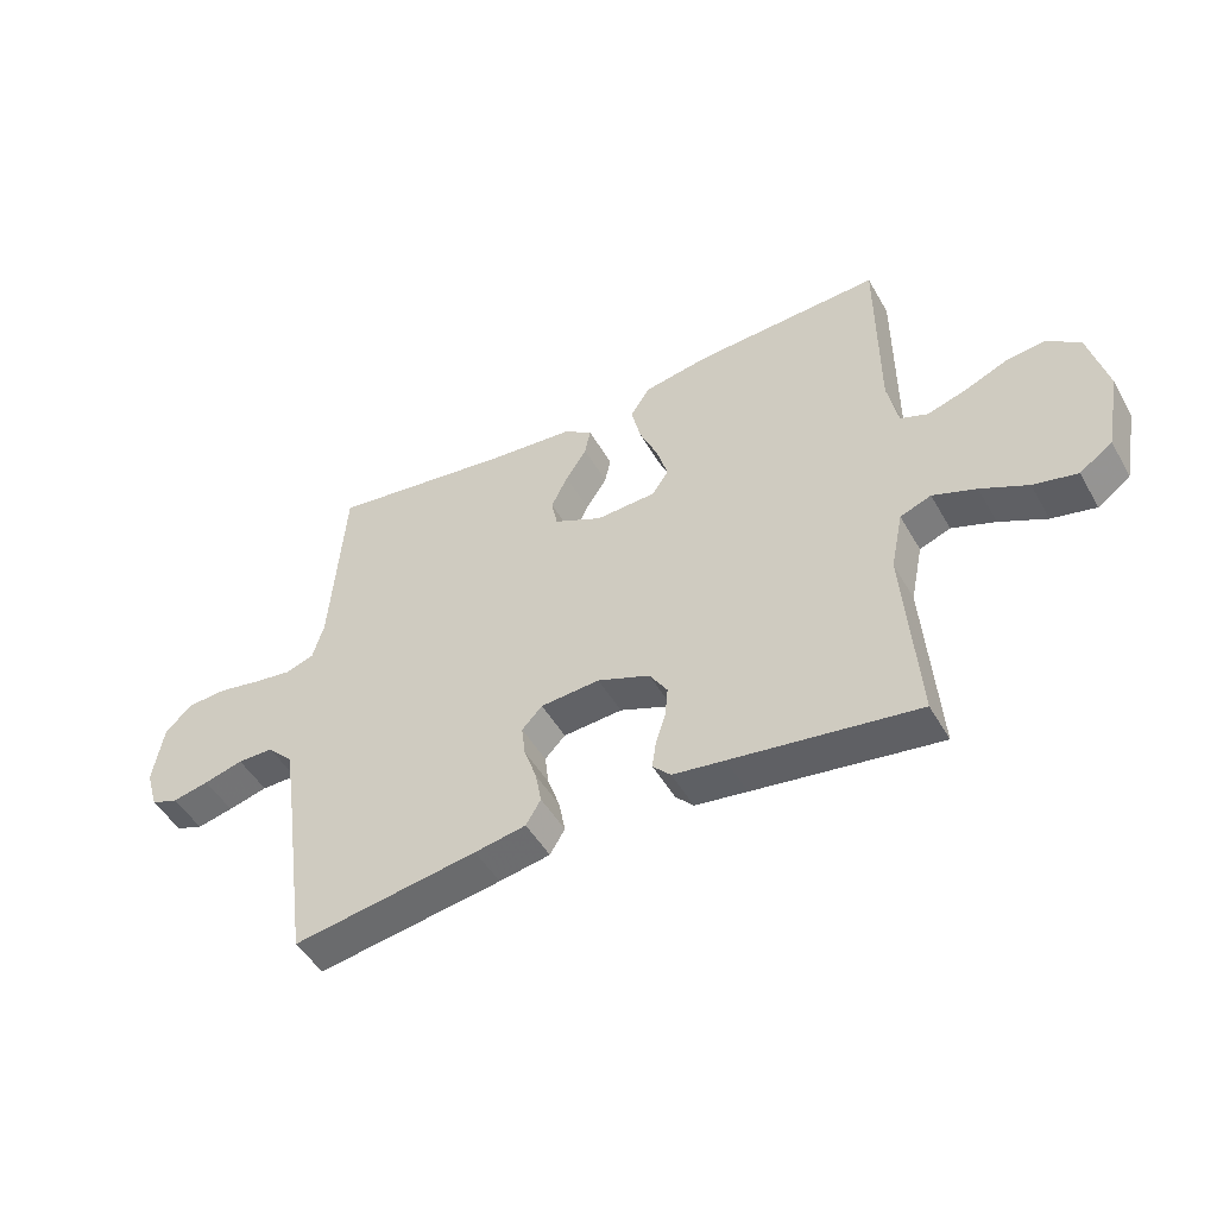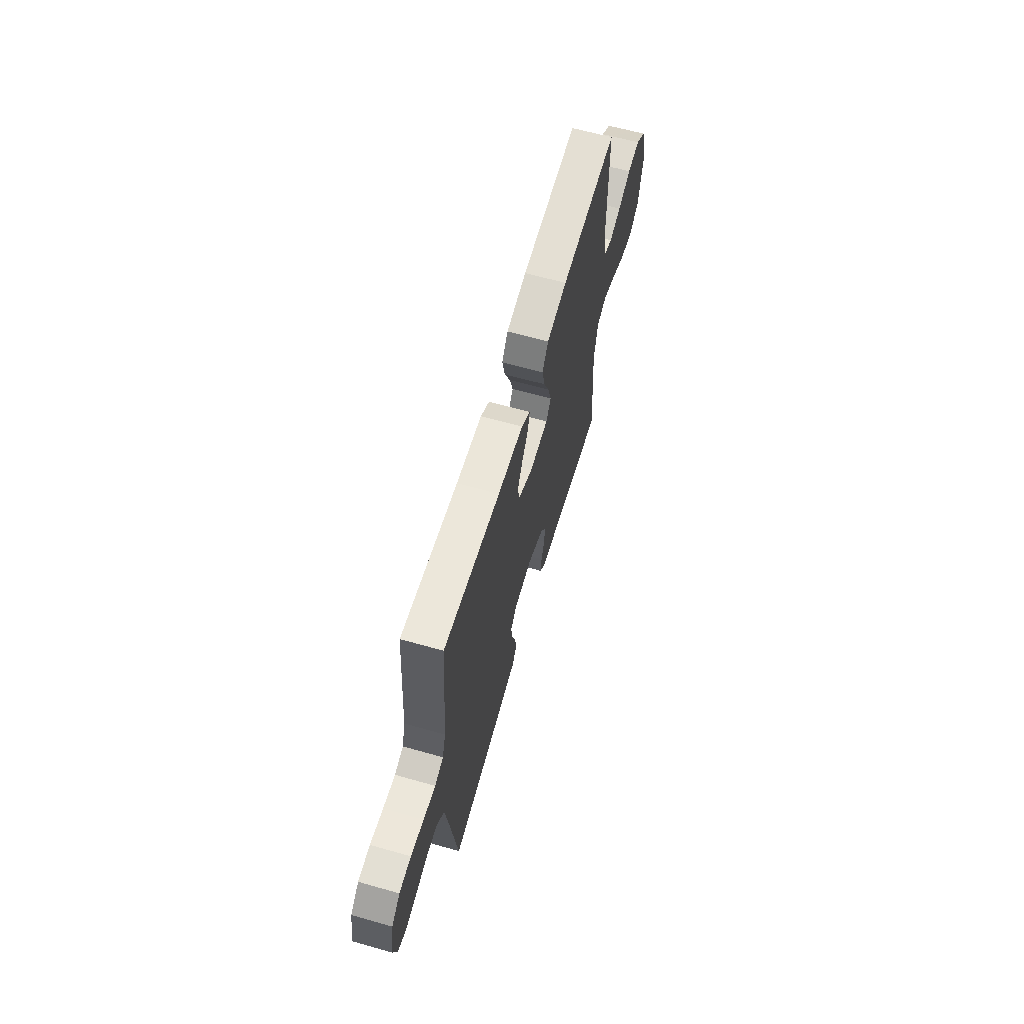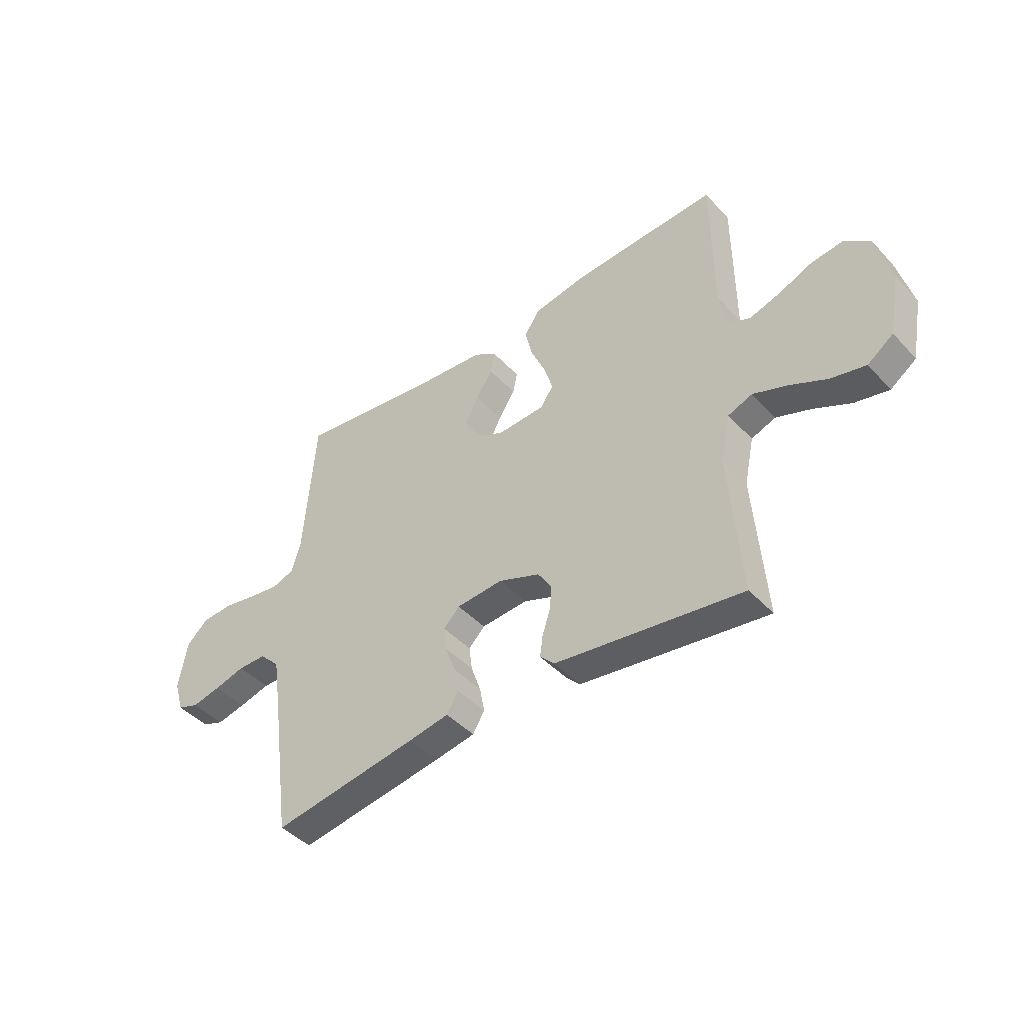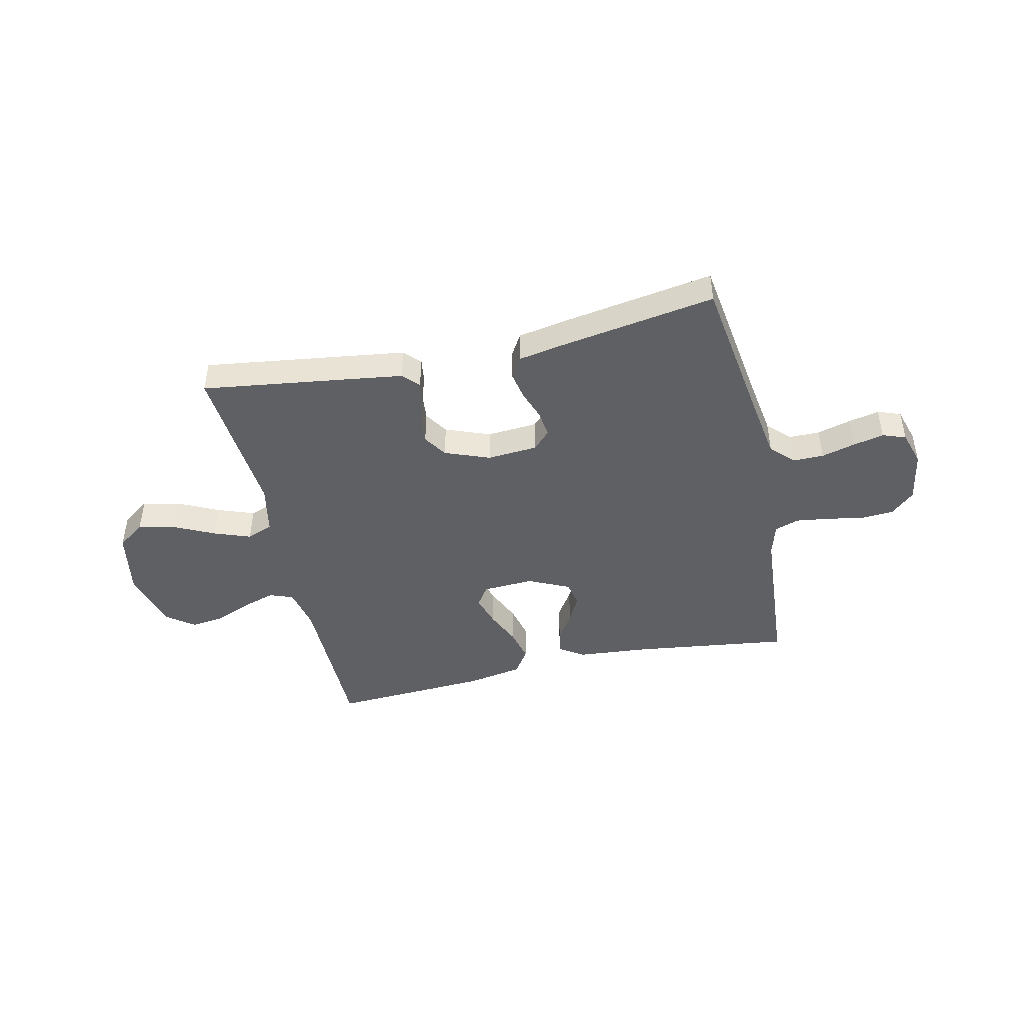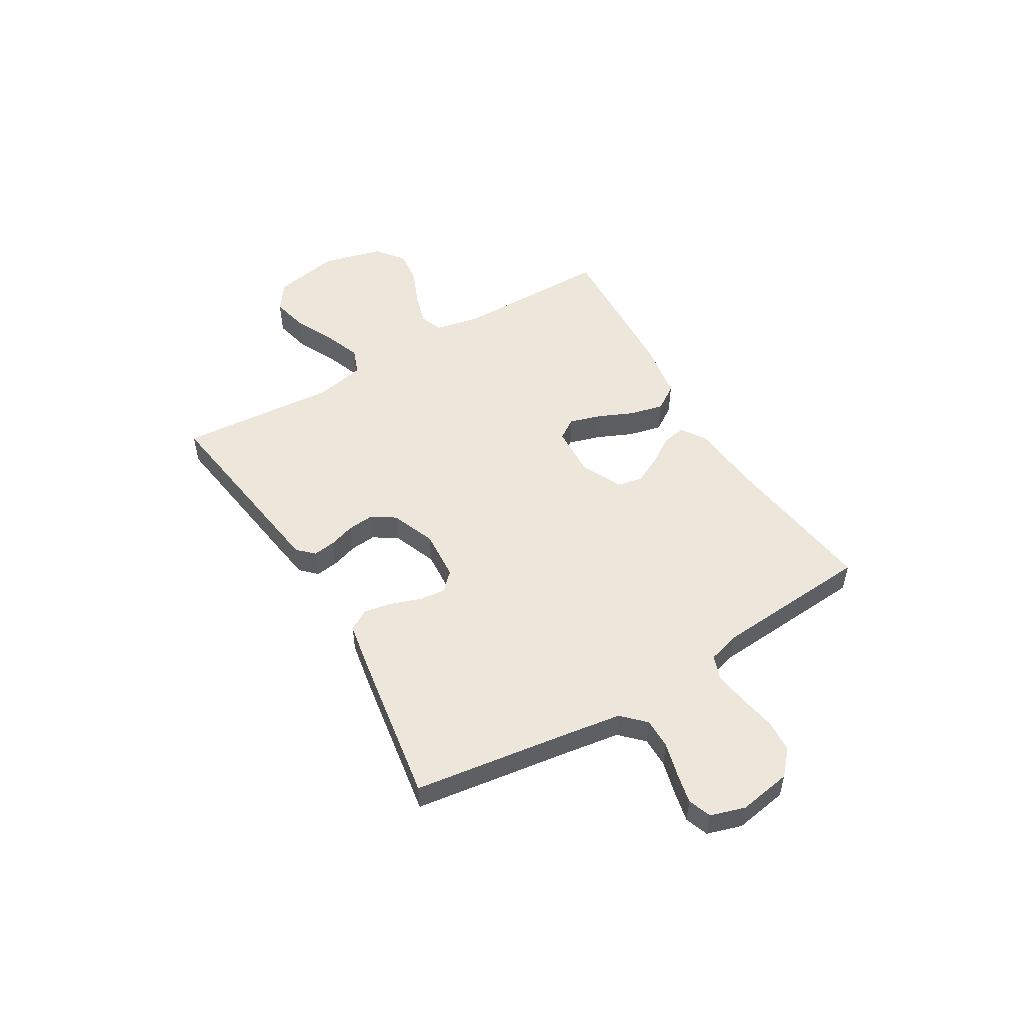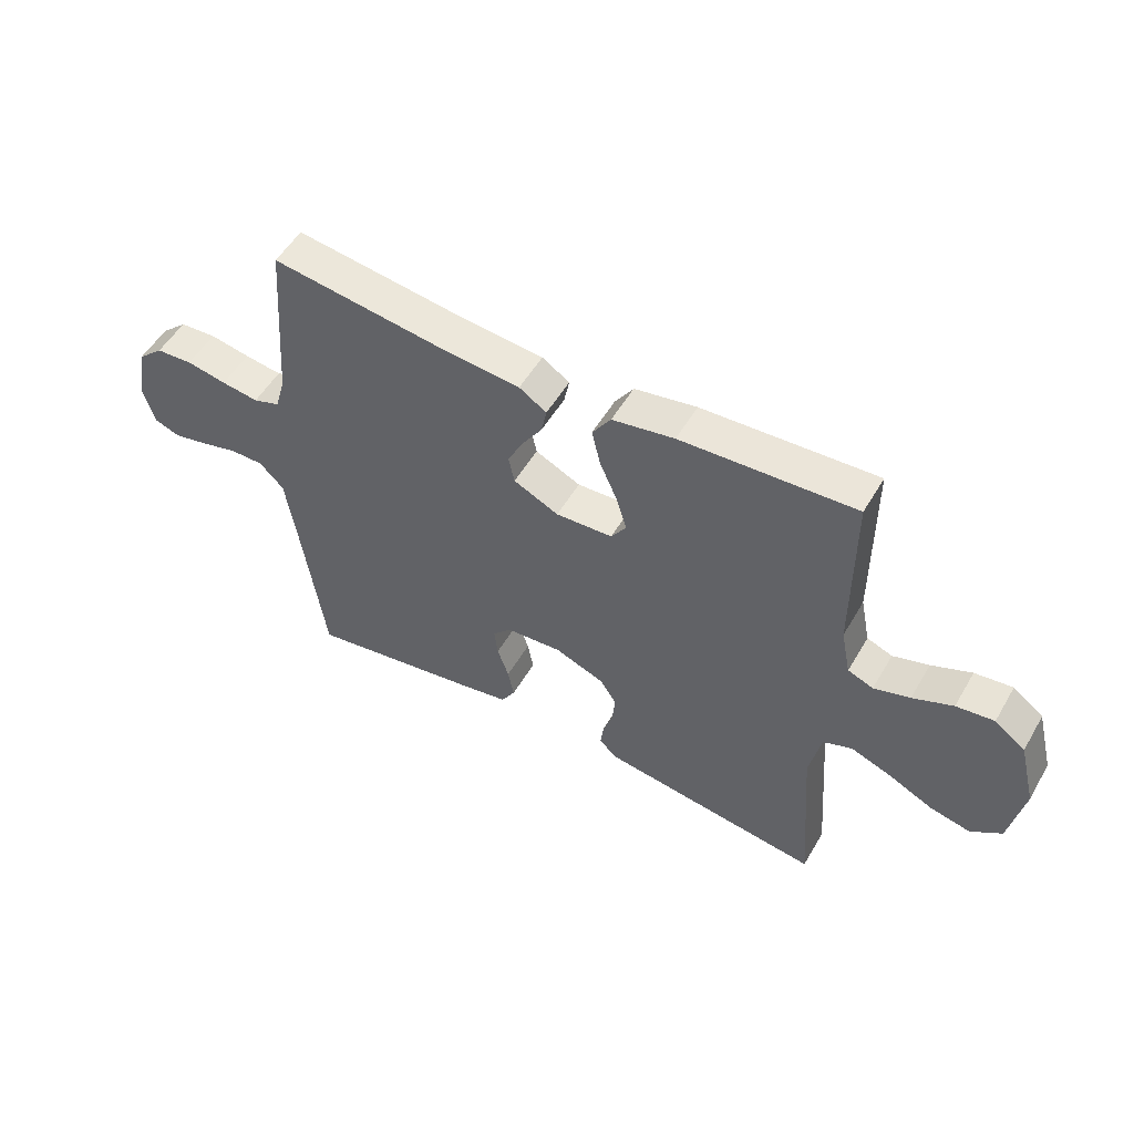
<metadata>
{"format":"obj","ext":"obj","renderer":"f3d","projection":"perspective","resolution":1024,"background":"white","views":[{"elev":-48.4,"azim":28.6,"up":"+Z"},{"elev":63.2,"azim":-74.0,"up":"+Z"},{"elev":-43.9,"azim":39.2,"up":"+Z"},{"elev":-44.9,"azim":-167.2,"up":"+Y"},{"elev":51.6,"azim":-120.8,"up":"+Y"},{"elev":53.0,"azim":29.7,"up":"+Z"}]}
</metadata>
<code>
v -0.5 0.07 -0.5
v -0.542 0.07 -0.2
v -0.558 0.07 -0.094
v -0.6 0.07 -0.052
v -0.658 0.07 -0.052
v -0.722 0.07 -0.069
v -0.781 0.07 -0.082
v -0.825 0.07 -0.066
v -0.845 0.07 0
v -0.828 0.07 0.1
v -0.783 0.07 0.141
v -0.72 0.07 0.145
v -0.651 0.07 0.132
v -0.587 0.07 0.123
v -0.541 0.07 0.139
v -0.523 0.07 0.2
v -0.5 0.07 0.5
v -0.2 0.07 0.46
v -0.065 0.07 0.448
v -0.018 0.07 0.417
v -0.027 0.07 0.372
v -0.061 0.07 0.32
v -0.088 0.07 0.266
v -0.078 0.07 0.218
v 0 0.07 0.181
v 0.098 0.07 0.186
v 0.124 0.07 0.225
v 0.106 0.07 0.285
v 0.076 0.07 0.353
v 0.061 0.07 0.417
v 0.093 0.07 0.465
v 0.2 0.07 0.484
v 0.5 0.07 0.5
v 0.501 0.07 0.2
v 0.518 0.07 0.117
v 0.562 0.07 0.1
v 0.624 0.07 0.119
v 0.693 0.07 0.148
v 0.758 0.07 0.156
v 0.811 0.07 0.116
v 0.841 0.07 0
v 0.817 0.07 -0.126
v 0.764 0.07 -0.164
v 0.693 0.07 -0.148
v 0.617 0.07 -0.111
v 0.547 0.07 -0.085
v 0.497 0.07 -0.104
v 0.477 0.07 -0.2
v 0.5 0.07 -0.5
v 0.2 0.07 -0.458
v 0.116 0.07 -0.446
v 0.087 0.07 -0.416
v 0.093 0.07 -0.373
v 0.109 0.07 -0.324
v 0.114 0.07 -0.274
v 0.085 0.07 -0.229
v 0 0.07 -0.196
v -0.096 0.07 -0.203
v -0.129 0.07 -0.237
v -0.123 0.07 -0.287
v -0.103 0.07 -0.344
v -0.093 0.07 -0.397
v -0.117 0.07 -0.437
v -0.2 0.07 -0.452
v -0.5 0 -0.5
v -0.542 0 -0.2
v -0.558 0 -0.094
v -0.6 0 -0.052
v -0.658 0 -0.052
v -0.722 0 -0.069
v -0.781 0 -0.082
v -0.825 0 -0.066
v -0.845 0 0
v -0.828 0 0.1
v -0.783 0 0.141
v -0.72 0 0.145
v -0.651 0 0.132
v -0.587 0 0.123
v -0.541 0 0.139
v -0.523 0 0.2
v -0.5 0 0.5
v -0.2 0 0.46
v -0.065 0 0.448
v -0.018 0 0.417
v -0.027 0 0.372
v -0.061 0 0.32
v -0.088 0 0.266
v -0.078 0 0.218
v 0 0 0.181
v 0.098 0 0.186
v 0.124 0 0.225
v 0.106 0 0.285
v 0.076 0 0.353
v 0.061 0 0.417
v 0.093 0 0.465
v 0.2 0 0.484
v 0.5 0 0.5
v 0.501 0 0.2
v 0.518 0 0.117
v 0.562 0 0.1
v 0.624 0 0.119
v 0.693 0 0.148
v 0.758 0 0.156
v 0.811 0 0.116
v 0.841 0 0
v 0.817 0 -0.126
v 0.764 0 -0.164
v 0.693 0 -0.148
v 0.617 0 -0.111
v 0.547 0 -0.085
v 0.497 0 -0.104
v 0.477 0 -0.2
v 0.5 0 -0.5
v 0.2 0 -0.458
v 0.116 0 -0.446
v 0.087 0 -0.416
v 0.093 0 -0.373
v 0.109 0 -0.324
v 0.114 0 -0.274
v 0.085 0 -0.229
v 0 0 -0.196
v -0.096 0 -0.203
v -0.129 0 -0.237
v -0.123 0 -0.287
v -0.103 0 -0.344
v -0.093 0 -0.397
v -0.117 0 -0.437
v -0.2 0 -0.452
f 63 64 1 2
f 60 61 62 63
f 59 60 63 2
f 58 59 2 3
f 57 58 3 4
f 51 52 53 54
f 51 54 55
f 48 49 50 51
f 47 48 51 55
f 42 43 44 45
f 42 45 46
f 41 42 46
f 40 41 46
f 37 38 39 40
f 36 37 40 46
f 35 36 46 47
f 31 32 33 34
f 28 29 30 31
f 27 28 31 34
f 26 27 34 35
f 19 20 21 22
f 18 19 22 23
f 16 17 18 23
f 15 16 23 24
f 10 11 12 13
f 10 13 14
f 9 10 14
f 5 6 7 8
f 5 8 9 14
f 35 47 55 56
f 25 26 35 56
f 25 56 57
f 24 25 57 4
f 14 15 24
f 4 5 14 24
f 66 65 128 127
f 127 126 125 124
f 66 127 124 123
f 67 66 123 122
f 68 67 122 121
f 118 117 116 115
f 119 118 115
f 115 114 113 112
f 119 115 112 111
f 109 108 107 106
f 110 109 106
f 110 106 105
f 110 105 104
f 104 103 102 101
f 110 104 101 100
f 111 110 100 99
f 98 97 96 95
f 95 94 93 92
f 98 95 92 91
f 99 98 91 90
f 86 85 84 83
f 87 86 83 82
f 87 82 81 80
f 88 87 80 79
f 77 76 75 74
f 78 77 74
f 78 74 73
f 72 71 70 69
f 78 73 72 69
f 120 119 111 99
f 120 99 90 89
f 121 120 89
f 68 121 89 88
f 88 79 78
f 88 78 69 68
f 1 65 66 2
f 2 66 67 3
f 3 67 68 4
f 4 68 69 5
f 5 69 70 6
f 6 70 71 7
f 7 71 72 8
f 8 72 73 9
f 9 73 74 10
f 10 74 75 11
f 11 75 76 12
f 12 76 77 13
f 13 77 78 14
f 14 78 79 15
f 15 79 80 16
f 16 80 81 17
f 17 81 82 18
f 18 82 83 19
f 19 83 84 20
f 20 84 85 21
f 21 85 86 22
f 22 86 87 23
f 23 87 88 24
f 24 88 89 25
f 25 89 90 26
f 26 90 91 27
f 27 91 92 28
f 28 92 93 29
f 29 93 94 30
f 30 94 95 31
f 31 95 96 32
f 32 96 97 33
f 33 97 98 34
f 34 98 99 35
f 35 99 100 36
f 36 100 101 37
f 37 101 102 38
f 38 102 103 39
f 39 103 104 40
f 40 104 105 41
f 41 105 106 42
f 42 106 107 43
f 43 107 108 44
f 44 108 109 45
f 45 109 110 46
f 46 110 111 47
f 47 111 112 48
f 48 112 113 49
f 49 113 114 50
f 50 114 115 51
f 51 115 116 52
f 52 116 117 53
f 53 117 118 54
f 54 118 119 55
f 55 119 120 56
f 56 120 121 57
f 57 121 122 58
f 58 122 123 59
f 59 123 124 60
f 60 124 125 61
f 61 125 126 62
f 62 126 127 63
f 63 127 128 64
f 64 128 65 1

</code>
